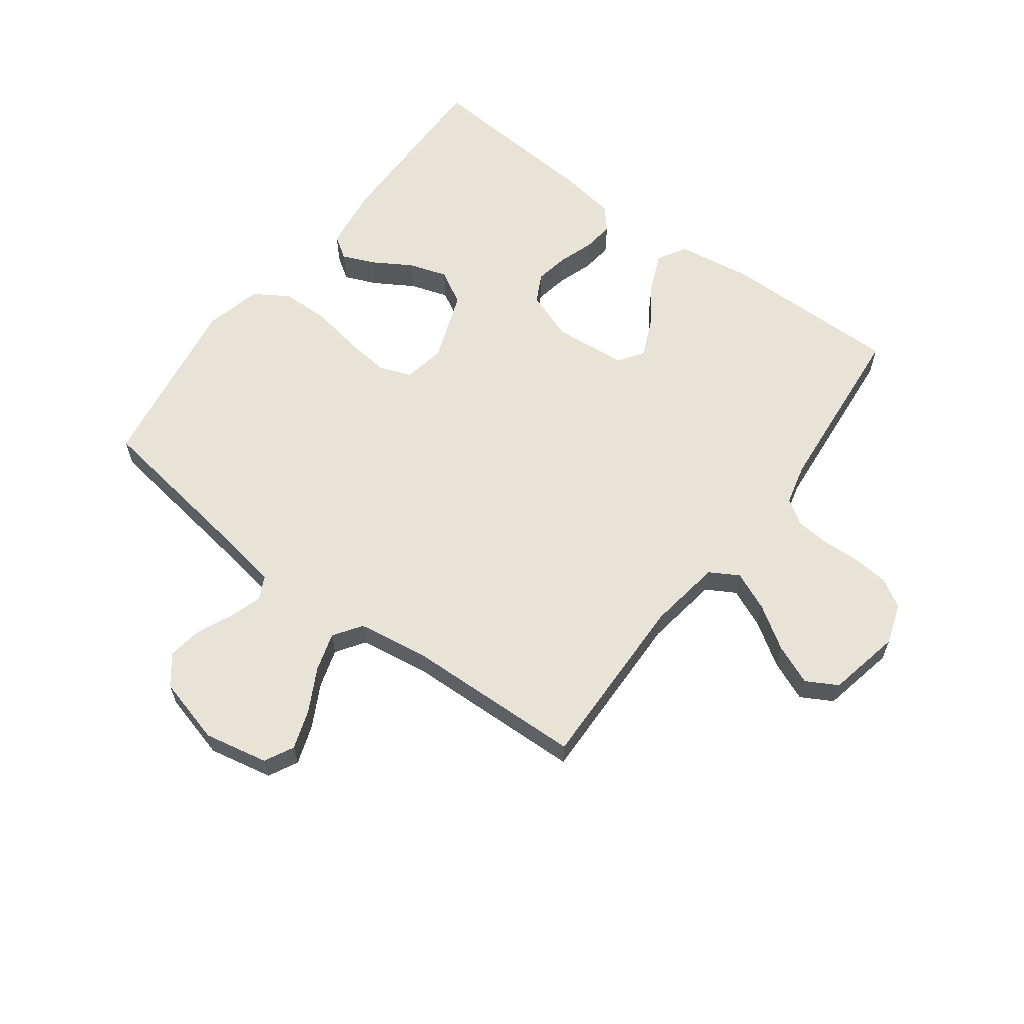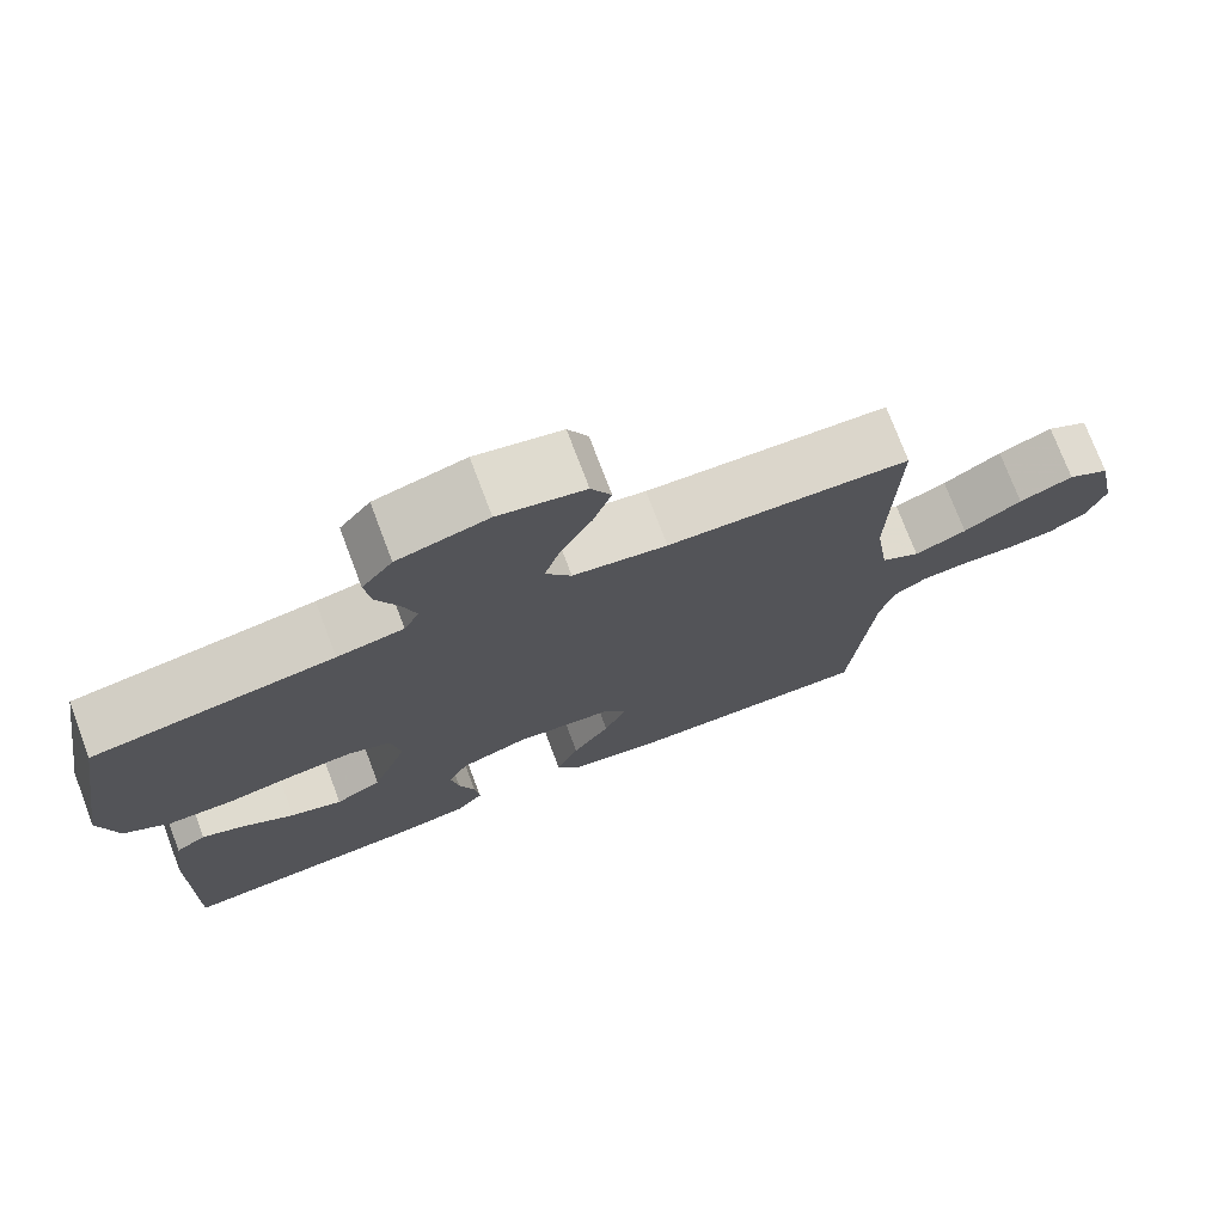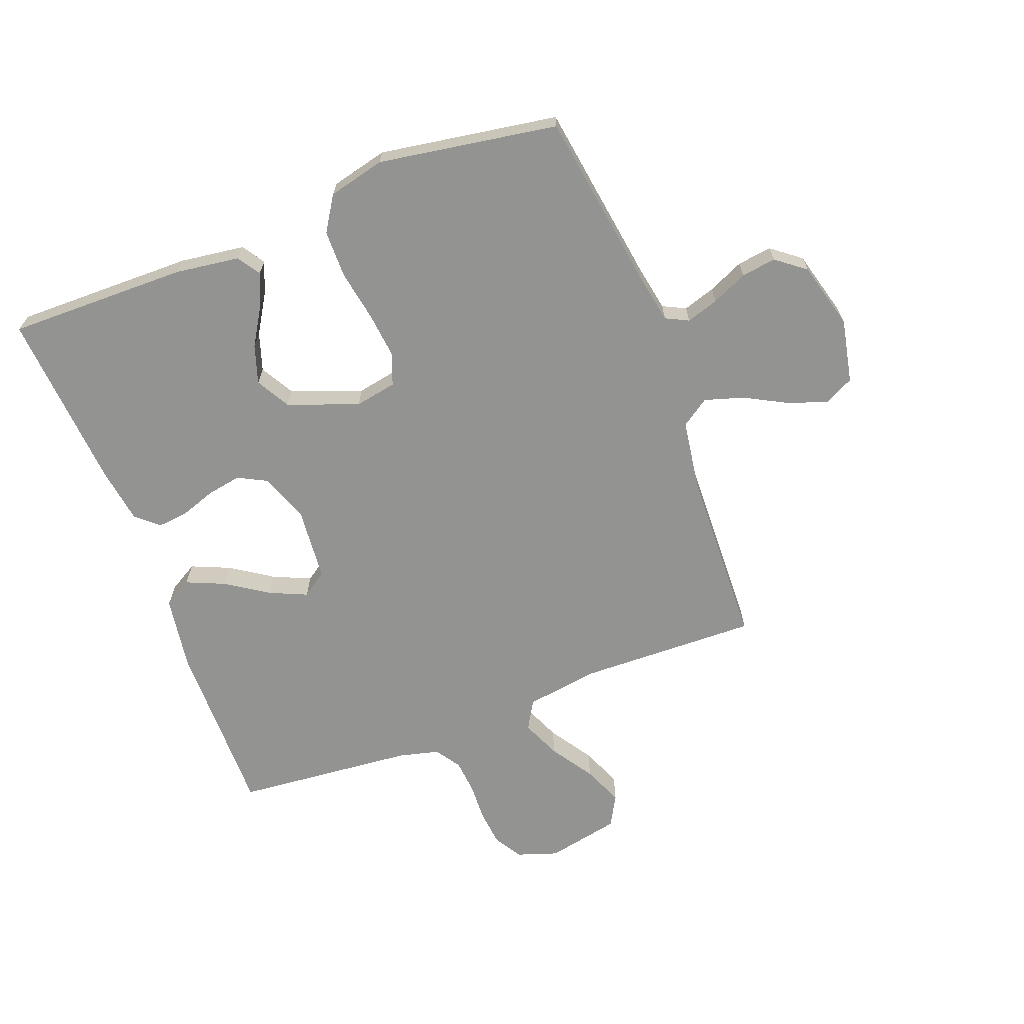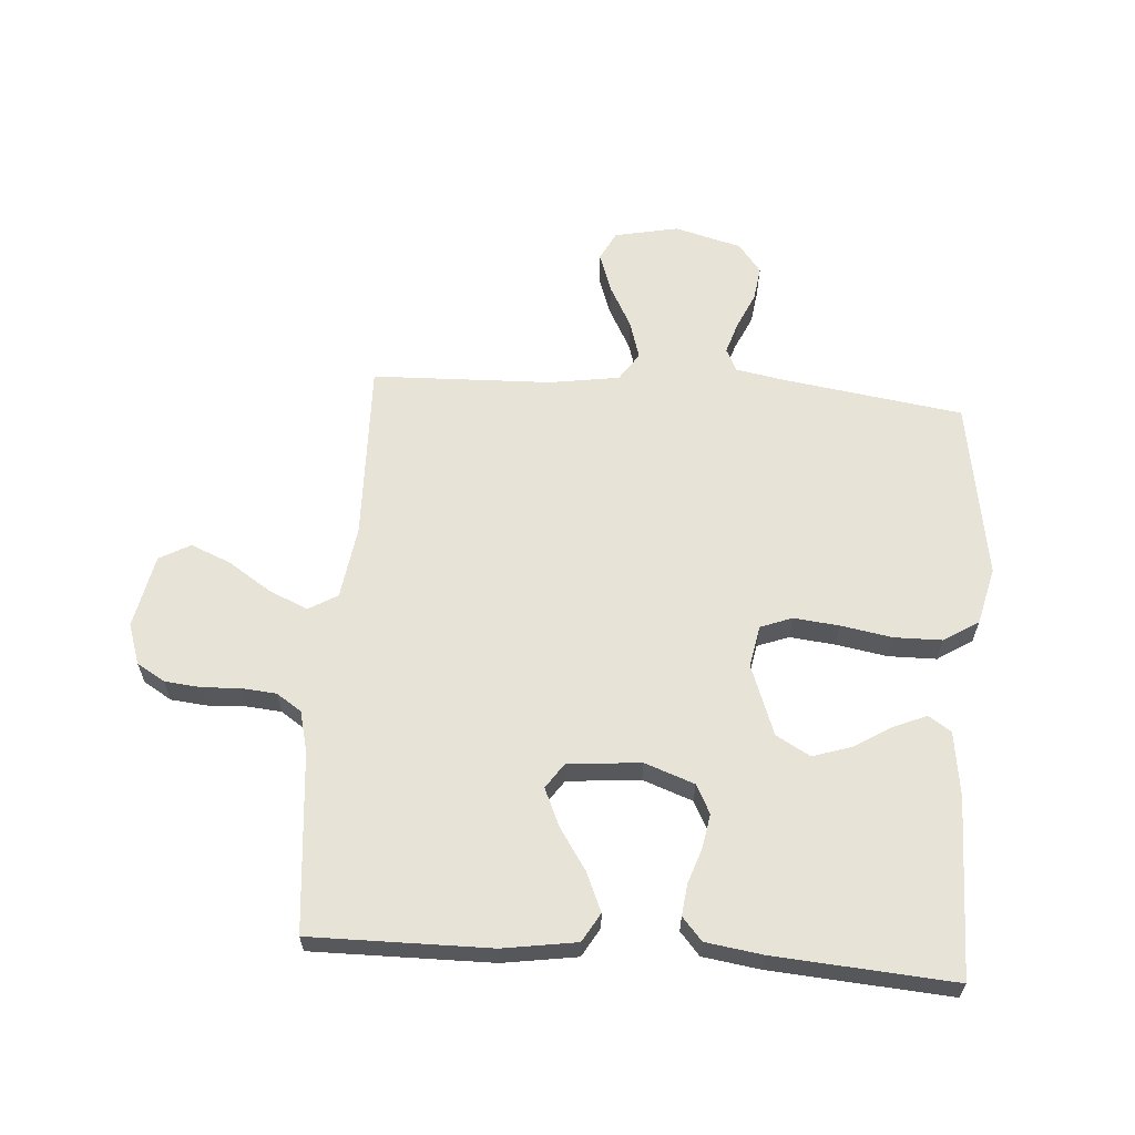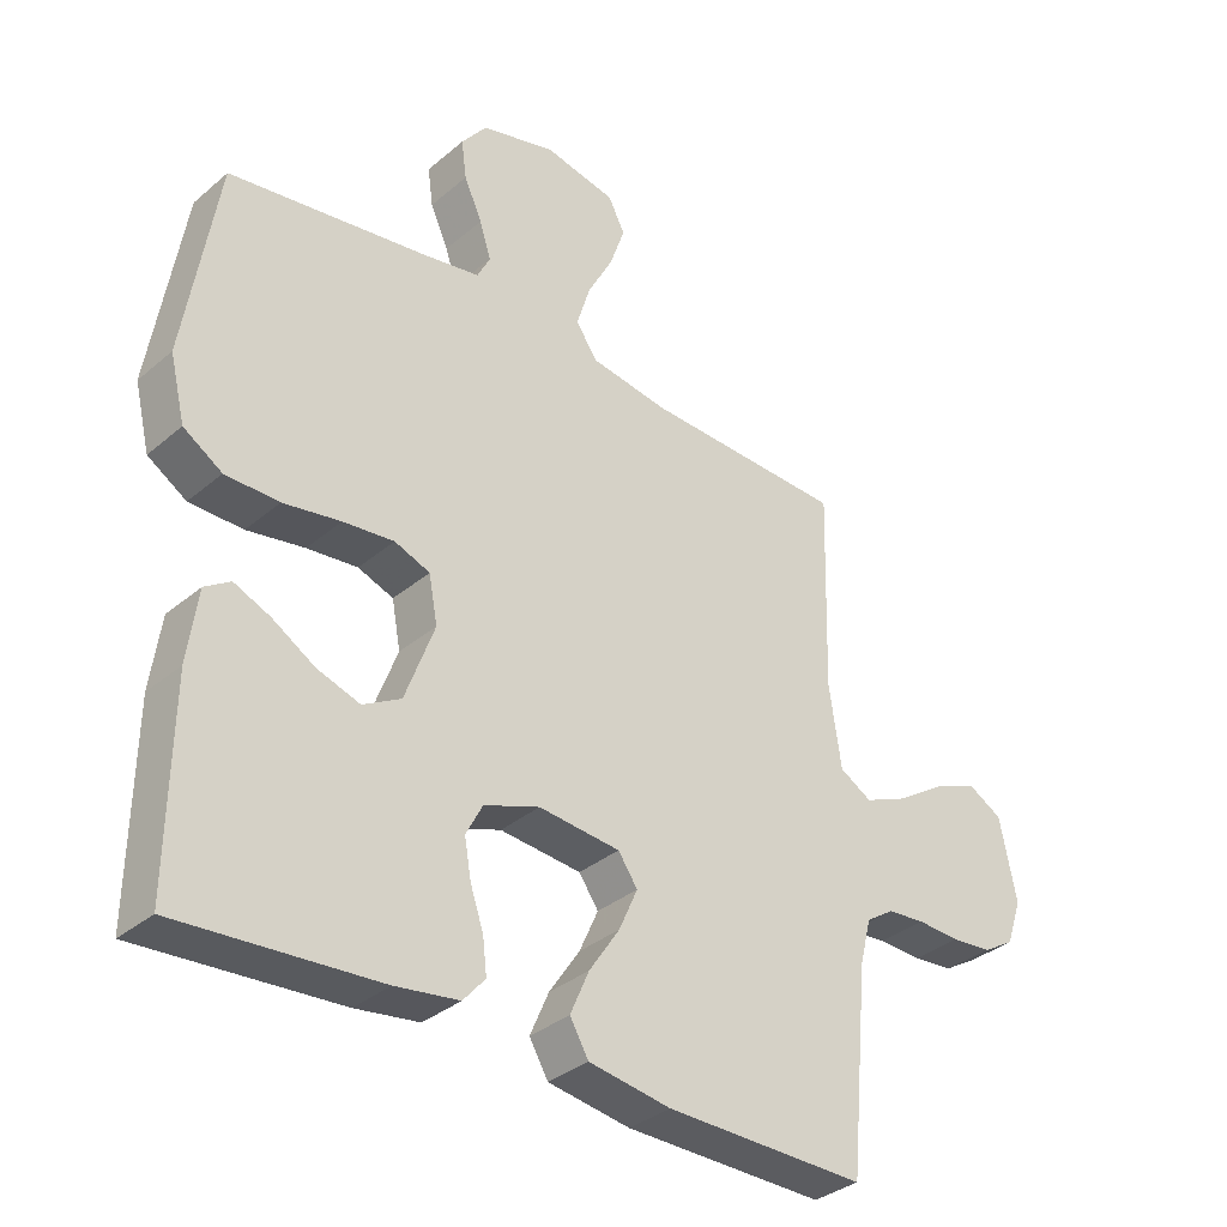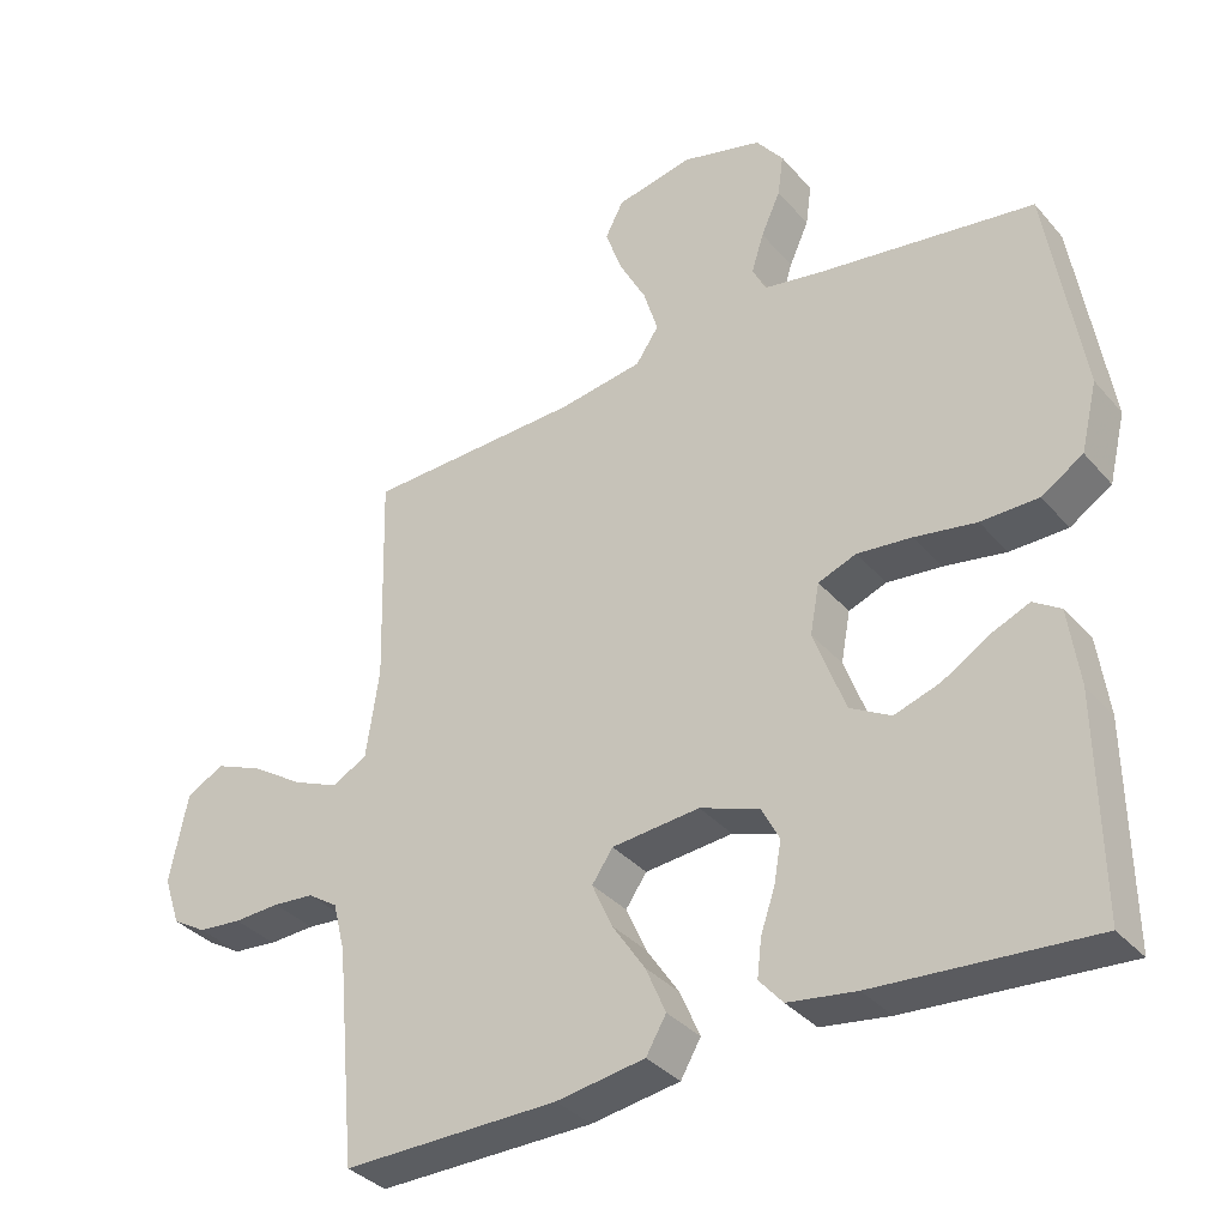
<metadata>
{"format":"obj","ext":"obj","renderer":"f3d","projection":"perspective","resolution":1024,"background":"white","views":[{"elev":61.6,"azim":36.8,"up":"+Y"},{"elev":74.6,"azim":-20.7,"up":"+Z"},{"elev":-66.7,"azim":-69.1,"up":"+Y"},{"elev":62.1,"azim":-175.8,"up":"+Y"},{"elev":-34.3,"azim":-41.5,"up":"+Z"},{"elev":-35.2,"azim":-145.2,"up":"+Z"}]}
</metadata>
<code>
v 0.5 0.07 0.5
v 0.492 0.07 0.2
v 0.51 0.07 0.077
v 0.558 0.07 0.049
v 0.623 0.07 0.077
v 0.695 0.07 0.124
v 0.762 0.07 0.152
v 0.814 0.07 0.123
v 0.839 0.07 0
v 0.816 0.07 -0.068
v 0.769 0.07 -0.096
v 0.708 0.07 -0.102
v 0.644 0.07 -0.099
v 0.587 0.07 -0.104
v 0.545 0.07 -0.132
v 0.528 0.07 -0.2
v 0.5 0.07 -0.5
v 0.2 0.07 -0.497
v 0.077 0.07 -0.478
v 0.049 0.07 -0.43
v 0.077 0.07 -0.365
v 0.123 0.07 -0.296
v 0.151 0.07 -0.233
v 0.122 0.07 -0.191
v 0 0.07 -0.18
v -0.083 0.07 -0.21
v -0.108 0.07 -0.258
v -0.098 0.07 -0.315
v -0.078 0.07 -0.374
v -0.072 0.07 -0.426
v -0.105 0.07 -0.464
v -0.2 0.07 -0.478
v -0.5 0.07 -0.5
v -0.496 0.07 -0.2
v -0.481 0.07 -0.092
v -0.443 0.07 -0.067
v -0.389 0.07 -0.09
v -0.325 0.07 -0.129
v -0.261 0.07 -0.15
v -0.204 0.07 -0.118
v -0.16 0.07 0
v -0.173 0.07 0.07
v -0.226 0.07 0.09
v -0.302 0.07 0.082
v -0.388 0.07 0.067
v -0.468 0.07 0.068
v -0.526 0.07 0.105
v -0.549 0.07 0.2
v -0.5 0.07 0.5
v -0.2 0.07 0.544
v -0.117 0.07 0.559
v -0.098 0.07 0.597
v -0.115 0.07 0.651
v -0.142 0.07 0.711
v -0.15 0.07 0.769
v -0.112 0.07 0.818
v 0 0.07 0.848
v 0.107 0.07 0.826
v 0.132 0.07 0.777
v 0.109 0.07 0.711
v 0.071 0.07 0.64
v 0.051 0.07 0.575
v 0.083 0.07 0.528
v 0.2 0.07 0.51
v 0.5 0 0.5
v 0.492 0 0.2
v 0.51 0 0.077
v 0.558 0 0.049
v 0.623 0 0.077
v 0.695 0 0.124
v 0.762 0 0.152
v 0.814 0 0.123
v 0.839 0 0
v 0.816 0 -0.068
v 0.769 0 -0.096
v 0.708 0 -0.102
v 0.644 0 -0.099
v 0.587 0 -0.104
v 0.545 0 -0.132
v 0.528 0 -0.2
v 0.5 0 -0.5
v 0.2 0 -0.497
v 0.077 0 -0.478
v 0.049 0 -0.43
v 0.077 0 -0.365
v 0.123 0 -0.296
v 0.151 0 -0.233
v 0.122 0 -0.191
v 0 0 -0.18
v -0.083 0 -0.21
v -0.108 0 -0.258
v -0.098 0 -0.315
v -0.078 0 -0.374
v -0.072 0 -0.426
v -0.105 0 -0.464
v -0.2 0 -0.478
v -0.5 0 -0.5
v -0.496 0 -0.2
v -0.481 0 -0.092
v -0.443 0 -0.067
v -0.389 0 -0.09
v -0.325 0 -0.129
v -0.261 0 -0.15
v -0.204 0 -0.118
v -0.16 0 0
v -0.173 0 0.07
v -0.226 0 0.09
v -0.302 0 0.082
v -0.388 0 0.067
v -0.468 0 0.068
v -0.526 0 0.105
v -0.549 0 0.2
v -0.5 0 0.5
v -0.2 0 0.544
v -0.117 0 0.559
v -0.098 0 0.597
v -0.115 0 0.651
v -0.142 0 0.711
v -0.15 0 0.769
v -0.112 0 0.818
v 0 0 0.848
v 0.107 0 0.826
v 0.132 0 0.777
v 0.109 0 0.711
v 0.071 0 0.64
v 0.051 0 0.575
v 0.083 0 0.528
v 0.2 0 0.51
f 58 59 60 61
f 58 61 62
f 57 58 62
f 56 57 62
f 53 54 55 56
f 52 53 56 62
f 51 52 62 63
f 47 48 49 50
f 47 50 51 63
f 44 45 46 47
f 43 44 47 63
f 35 36 37 38
f 35 38 39
f 34 35 39
f 33 34 39
f 32 33 39 40
f 28 29 30 31
f 27 28 31 32
f 19 20 21 22
f 19 22 23
f 16 17 18 19
f 15 16 19 23
f 14 15 23 24
f 10 11 12 13
f 10 13 14
f 9 10 14
f 5 6 7 8
f 4 5 8 9
f 64 1 2
f 64 2 3
f 42 43 63 64
f 41 42 64 3
f 27 32 40 41
f 26 27 41
f 25 26 41 3
f 24 25 3 4
f 4 9 14 24
f 125 124 123 122
f 126 125 122
f 126 122 121
f 126 121 120
f 120 119 118 117
f 126 120 117 116
f 127 126 116 115
f 114 113 112 111
f 127 115 114 111
f 111 110 109 108
f 127 111 108 107
f 102 101 100 99
f 103 102 99
f 103 99 98
f 103 98 97
f 104 103 97 96
f 95 94 93 92
f 96 95 92 91
f 86 85 84 83
f 87 86 83
f 83 82 81 80
f 87 83 80 79
f 88 87 79 78
f 77 76 75 74
f 78 77 74
f 78 74 73
f 72 71 70 69
f 73 72 69 68
f 66 65 128
f 67 66 128
f 128 127 107 106
f 67 128 106 105
f 105 104 96 91
f 105 91 90
f 67 105 90 89
f 68 67 89 88
f 88 78 73 68
f 1 65 66 2
f 2 66 67 3
f 3 67 68 4
f 4 68 69 5
f 5 69 70 6
f 6 70 71 7
f 7 71 72 8
f 8 72 73 9
f 9 73 74 10
f 10 74 75 11
f 11 75 76 12
f 12 76 77 13
f 13 77 78 14
f 14 78 79 15
f 15 79 80 16
f 16 80 81 17
f 17 81 82 18
f 18 82 83 19
f 19 83 84 20
f 20 84 85 21
f 21 85 86 22
f 22 86 87 23
f 23 87 88 24
f 24 88 89 25
f 25 89 90 26
f 26 90 91 27
f 27 91 92 28
f 28 92 93 29
f 29 93 94 30
f 30 94 95 31
f 31 95 96 32
f 32 96 97 33
f 33 97 98 34
f 34 98 99 35
f 35 99 100 36
f 36 100 101 37
f 37 101 102 38
f 38 102 103 39
f 39 103 104 40
f 40 104 105 41
f 41 105 106 42
f 42 106 107 43
f 43 107 108 44
f 44 108 109 45
f 45 109 110 46
f 46 110 111 47
f 47 111 112 48
f 48 112 113 49
f 49 113 114 50
f 50 114 115 51
f 51 115 116 52
f 52 116 117 53
f 53 117 118 54
f 54 118 119 55
f 55 119 120 56
f 56 120 121 57
f 57 121 122 58
f 58 122 123 59
f 59 123 124 60
f 60 124 125 61
f 61 125 126 62
f 62 126 127 63
f 63 127 128 64
f 64 128 65 1

</code>
